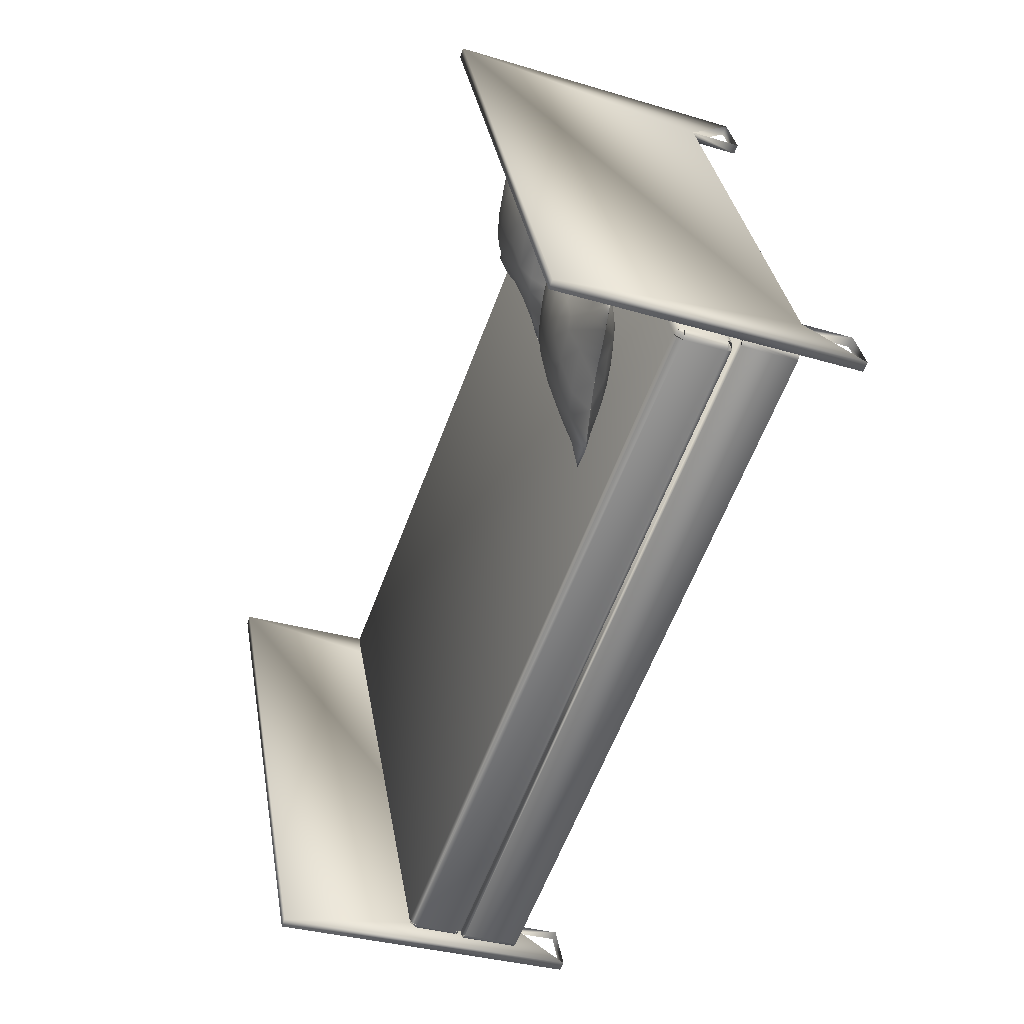
<metadata>
{"format":"obj","ext":"obj","renderer":"f3d","projection":"perspective","resolution":1024,"background":"white","views":[{"elev":-44.0,"azim":-107.7,"up":"+Y"}]}
</metadata>
<code>
v -0.5971 -0.2553 0.4761
v -0.5786 -0.2603 0.475
v -0.6449 -0.3004 -0.127
v -0.6264 -0.3053 -0.1281
v 0.8362 -0.6345 0.3863
v 0.8547 -0.6394 0.3852
v 0.7884 -0.6795 -0.2169
v 0.8069 -0.6844 -0.218
v -0.5743 -0.1678 0.4678
v -0.5558 -0.1727 0.4667
v -0.5825 -0.1756 0.3637
v -0.564 -0.1805 0.3626
v 0.859 -0.5469 0.378
v 0.8775 -0.5519 0.3769
v 0.8507 -0.5547 0.2738
v 0.8693 -0.5596 0.2727
v -0.3633 0.6419 0.3907
v -0.3448 0.637 0.3896
v -0.3716 0.6342 0.2866
v -0.3531 0.6292 0.2855
v 1.07 0.2628 0.3008
v 1.088 0.2579 0.2997
v 1.062 0.255 0.1967
v 1.08 0.2501 0.1956
v -0.3384 0.7378 0.3815
v -0.3198 0.7328 0.3804
v -0.3862 0.6928 -0.2216
v -0.3677 0.6878 -0.2227
v 1.095 0.3586 0.2917
v 1.113 0.3537 0.2906
v 1.047 0.3136 -0.3115
v 1.066 0.3087 -0.3126
v 0.803 -0.6322 0.1623
v -0.5651 -0.2573 0.3564
v 0.8119 -0.6238 0.2746
v -0.574 -0.2656 0.2442
v 0.7965 -0.6303 0.1424
v -0.5584 -0.2697 0.2229
v 0.7898 -0.6366 0.05808
v -0.565 -0.276 0.1386
v -0.5827 -0.2598 0.2444
v 0.823 -0.6229 0.2736
v 0.8139 -0.631 0.1614
v -0.5746 -0.2502 0.3566
v 0.8074 -0.63 0.1444
v -0.567 -0.2639 0.2232
v -0.5747 -0.2698 0.138
v 0.7983 -0.6259 0.1525
v 0.8076 -0.6294 0.1415
v 0.7899 -0.6337 0.04725
v -0.5581 -0.2647 0.2342
v 0.7915 -0.6342 0.04613
v -0.5678 -0.2631 0.2232
v 0.8012 -0.6356 0.05705
v -0.5565 -0.265 0.2328
v 0.8008 -0.6354 0.05712
v -0.5648 -0.2728 0.128
v -0.5745 -0.2689 0.1388
v -0.5754 -0.2398 0.3559
v -0.5843 -0.2482 0.2437
v 0.8293 -0.6137 0.2724
v 0.8204 -0.6221 0.1602
v -0.5708 -0.2612 0.1251
v 0.8072 -0.6265 0.05594
v -0.5686 -0.2522 0.2224
v 0.8139 -0.6202 0.1403
v -0.5536 -0.2548 0.2359
v 0.8012 -0.6155 0.1553
v -0.5641 -0.2524 0.2327
v 0.8111 -0.6184 0.151
v -0.5753 -0.2585 0.1381
v -0.5725 -0.2602 0.1274
v 0.8021 -0.6262 0.04534
v -0.5626 -0.2632 0.123
v 0.7923 -0.6239 0.04252
v -0.3342 0.6667 0.04996
v 1.048 0.2987 -0.0322
v -0.3126 0.6704 0.1477
v 1.042 0.3097 0.0672
v -0.3229 0.6727 0.1443
v 1.052 0.3068 0.0626
v -0.3276 0.673 0.1343
v 1.044 0.2988 -0.04181
v -0.3312 0.6649 0.0395
v -0.3215 0.662 0.03489
v 1.033 0.3013 -0.04562
v 1.055 0.305 0.05214
v -0.3211 0.6728 0.1465
v -0.3325 0.6926 0.2671
v 1.072 0.3187 0.1836
v -0.3414 0.6842 0.1548
v 1.063 0.3103 0.07136
v 1.036 0.3094 -0.04475
v -0.3196 0.6702 0.0358
v 1.073 0.3226 0.1832
v 1.064 0.3143 0.07099
v 1.047 0.3091 -0.03291
v -0.3188 0.6717 0.03738
v -0.3103 0.68 0.1428
v -0.3211 0.6819 0.1331
v 1.045 0.3196 0.06247
v -0.3279 0.6759 0.04877
v 1.048 0.3099 -0.03391
v -0.3283 0.6761 0.04786
v 1.053 0.3167 0.05139
v 1.036 0.3122 -0.04219
v -0.3213 0.6827 0.134
v 1.054 0.3172 0.05412
v -0.3101 0.6831 0.1322
v -0.3168 0.6768 0.04782
v 1.038 0.3162 -0.03269
v 1.045 0.3225 0.05164
v 1.063 0.3207 0.07065
v -0.326 0.7015 0.2659
v -0.3351 0.6934 0.1537
v 1.071 0.3303 0.1829
v -0.3206 0.7042 0.2653
v -0.315 0.7027 0.265
v 1.062 0.3361 0.1831
v 1.066 0.3351 0.1829
v -0.3295 0.6958 0.153
v -0.3239 0.6943 0.1527
v 1.053 0.3278 0.07087
v 1.057 0.3267 0.07064
v -0.285 -0.3093 0.05429
v -0.5704 -0.237 0.003545
v -0.5223 -0.2479 0.01181
v -0.3309 -0.2915 0.04545
v -0.4789 -0.2533 0.01883
v -0.3668 -0.2755 0.03817
v -0.4455 -0.2553 0.02403
v -0.4144 -0.2612 0.02931
v -0.222 -0.284 0.06197
v -0.3192 -0.2367 0.06946
v -0.2754 -0.2454 0.06975
v -0.3847 -0.2174 0.05899
v -0.435 -0.2018 0.04907
v -0.2158 -0.2532 0.06009
v -0.5024 -0.1801 0.02851
v -0.5502 -0.167 0.000155
v -0.3436 -0.183 0.07924
v -0.3066 -0.1916 0.0821
v -0.3876 -0.17 0.07243
v -0.4344 -0.158 0.06114
v -0.2653 -0.1954 0.07589
v -0.4593 -0.1399 0.05362
v -0.4892 -0.1247 0.03467
v -0.2088 -0.1938 0.05555
v -0.5304 -0.1089 -0.002131
v -0.2932 -0.1508 0.08566
v -0.3298 -0.1405 0.08632
v -0.3777 -0.1269 0.08006
v -0.4231 -0.1115 0.06915
v -0.2557 -0.1497 0.07508
v -0.4522 -0.09549 0.05588
v -0.4776 -0.07872 0.03376
v -0.2062 -0.1377 0.05094
v -0.512 -0.06101 -0.003704
v -0.3157 -0.09112 0.08827
v -0.3649 -0.07719 0.08239
v -0.412 -0.06199 0.07065
v -0.2741 -0.07485 0.08495
v -0.1994 -0.08896 0.04746
v -0.4356 -0.02498 0.05501
v -0.3017 -0.03662 0.0854
v -0.4899 0.004846 -0.00599
v -0.3497 -0.02256 0.0797
v -0.2331 -0.05157 0.06985
v -0.3965 -0.008136 0.06809
v -0.4549 0.004948 0.03096
v -0.1909 -0.05591 0.04564
v -0.1788 -0.02335 0.04472
v -0.2564 0.000804 0.07743
v -0.2903 0.009866 0.07858
v -0.2228 -0.007932 0.06683
v -0.3363 0.02377 0.0726
v -0.4798 0.05421 -0.009067
v -0.4447 0.0494 0.02715
v -0.4152 0.0439 0.04884
v -0.3821 0.03697 0.06188
v -0.2142 0.025 0.06358
v -0.1606 0.01 0.04433
v -0.2497 0.0361 0.07
v -0.4371 0.08266 0.02378
v -0.2817 0.0466 0.06777
v -0.4039 0.07669 0.04241
v -0.325 0.05998 0.06107
v -0.3693 0.07157 0.05194
v -0.4768 0.09656 -0.01276
v -0.1455 0.04272 0.04325
v -0.2376 0.07526 0.05346
v -0.2736 0.08431 0.04818
v -0.1997 0.06605 0.0526
v -0.3864 0.1131 0.02712
v -0.3508 0.1048 0.03444
v -0.424 0.1238 0.01281
v -0.4709 0.1418 -0.01587
v -0.1343 0.07532 0.04186
v -0.2789 0.1269 0.01592
v -0.3253 0.1406 0.007599
v -0.2474 0.123 0.02085
v -0.2165 0.1244 0.02499
v -0.3628 0.1603 -0.000712
v -0.1784 0.1235 0.03072
v -0.4068 0.1799 -0.009591
v -0.1684 0.1223 0.03225
v -0.4585 0.1957 -0.01891
v -0.1345 0.1237 0.02466
v -0.1344 0.1239 0.02464
v -0.1812 0.1385 0.01792
v -0.1852 0.1397 0.01739
v -0.2143 0.1557 0.0123
v -0.221 0.1602 0.01107
v -0.4139 0.2115 -0.01566
v -0.3712 0.2058 -0.01032
v -0.242 0.1746 0.006932
v -0.3649 0.2052 -0.00981
v -0.2466 0.1774 0.006194
v -0.3312 0.2036 -0.005947
v -0.3263 0.2031 -0.005337
v -0.2834 0.1933 0.000135
v -0.284 0.1937 0.000452
v -0.1178 0.1829 0.01864
v -0.1648 0.1969 -0.006186
v -0.1737 0.2035 0.02988
v -0.1987 0.2071 -0.01939
v -0.2105 0.2162 0.0318
v -0.2251 0.2154 -0.02445
v -0.2474 0.2286 0.02774
v -0.3269 0.2435 -0.03808
v -0.448 0.2768 -0.0278
v -0.3231 0.2497 0.01675
v -0.3981 0.2665 -0.03939
v -0.3603 0.2564 -0.04253
v -0.3581 0.2609 0.0107
v -0.3966 0.2703 -0.001934
v -0.2185 0.2503 -0.04545
v -0.1115 0.2281 0.01331
v -0.1531 0.2384 -0.01883
v -0.1842 0.2453 -0.03683
v -0.1634 0.2469 0.03445
v -0.2315 0.2656 0.04152
v -0.1987 0.2575 0.04231
v -0.304 0.2852 0.03271
v -0.307 0.2779 -0.06005
v -0.3525 0.3026 0.02045
v -0.4289 0.318 -0.03122
v -0.3507 0.2949 -0.06058
v -0.3841 0.307 -0.05177
v -0.385 0.313 0.002761
v -0.143 0.2705 -0.02333
v -0.1528 0.2794 0.03276
v -0.1092 0.2659 0.008747
v -0.1091 0.2663 0.008299
v -0.17 0.2776 -0.04386
v -0.1851 0.2915 0.04441
v -0.1954 0.2849 -0.05531
v -0.2315 0.2942 -0.0641
v -0.2761 0.3055 -0.0702
v -0.2185 0.3022 0.04677
v -0.2651 0.3145 0.04275
v -0.3134 0.3166 -0.07171
v -0.3115 0.3266 0.03394
v -0.3411 0.3274 -0.06814
v -0.3441 0.3369 0.02194
v -0.3718 0.3389 -0.05603
v -0.4088 0.3549 -0.03411
v -0.4074 0.3575 -0.03445
v -0.3709 0.3529 0.000702
v -0.1021 0.2996 0.004769
v -0.1382 0.3218 0.02922
v -0.1685 0.3364 0.0426
v -0.1786 0.3293 -0.06333
v -0.2158 0.3393 -0.07329
v -0.3007 0.3608 -0.08013
v -0.2622 0.3511 -0.07965
v -0.2029 0.348 0.04658
v -0.2993 0.3727 0.03332
v -0.2513 0.3612 0.04284
v -0.3937 0.393 -0.03778
v -0.09182 0.3314 0.001479
v -0.3896 0.4057 -0.0388
v -0.09163 0.332 0.001626
v -0.3228 0.386 -0.07686
v -0.1465 0.3434 -0.05343
v -0.3262 0.3986 0.01888
v -0.3497 0.3985 -0.06357
v -0.12 0.3443 -0.03318
v -0.2852 0.4134 -0.08556
v -0.1608 0.3827 -0.06864
v -0.1498 0.3904 0.03731
v -0.199 0.3928 -0.07872
v -0.1855 0.4013 0.04125
v -0.2462 0.4054 -0.08525
v -0.2836 0.4263 0.02778
v -0.2349 0.4153 0.03732
v -0.07169 0.3759 -0.002475
v -0.0713 0.3768 -0.002195
v -0.3779 0.4527 -0.04432
v -0.1097 0.401 0.02082
v -0.3743 0.4696 -0.046
v -0.3316 0.4633 -0.06853
v -0.333 0.4707 -0.01141
v -0.09414 0.4088 -0.03674
v -0.2984 0.4615 -0.08168
v -0.301 0.474 0.008072
v -0.2693 0.461 -0.08646
v -0.1474 0.4323 -0.07007
v -0.1351 0.4388 0.0299
v -0.1854 0.4424 -0.07916
v -0.2669 0.4734 0.01891
v -0.1714 0.4498 0.03194
v -0.231 0.4544 -0.08544
v -0.2196 0.4634 0.02757
v -0.1151 0.4308 -0.05709
v -0.04331 0.4256 -0.005963
v -0.03909 0.433 -0.006356
v -0.3643 0.5197 -0.05167
v -0.3641 0.5201 -0.05171
v -0.3176 0.5088 -0.07191
v -0.3183 0.5154 -0.0174
v -0.08865 0.4598 0.01372
v -0.2823 0.504 -0.08146
v -0.2836 0.5145 -0.000781
v -0.1096 0.466 -0.05857
v -0.2373 0.4983 -0.08234
v -0.125 0.4796 0.02027
v -0.1543 0.4803 -0.07089
v -0.1611 0.4918 0.0186
v -0.2057 0.5037 0.01363
v -0.2534 0.5176 0.003891
v -0.01724 0.4797 -0.0105
v -0.06207 0.4991 -0.03583
v -0.07109 0.5062 0.000125
v -0.3512 0.5748 -0.05771
v -0.1512 0.5246 -0.06
v -0.09928 0.5127 -0.04988
v -0.3504 0.5778 -0.05782
v -0.2656 0.5546 -0.07265
v -0.3017 0.5644 -0.06929
v -0.3005 0.568 -0.03182
v -0.1128 0.5223 0.001059
v -0.2368 0.548 -0.07007
v -0.158 0.534 -0.003529
v -0.2306 0.5526 -0.01425
v -0.142 0.5775 -0.03632
v -0.1769 0.5863 -0.04147
v -0.1254 0.5748 -0.0344
v -0.2112 0.5989 -0.04642
v -0.09537 0.5713 -0.03085
v -0.08597 0.5699 -0.02961
v -0.2208 0.6036 -0.04804
v 0.007196 0.5488 -0.01714
v -0.04874 0.5633 -0.02487
v -0.04593 0.5628 -0.02451
v -0.2428 0.6153 -0.05203
v -0.2483 0.618 -0.05284
v -0.2791 0.6319 -0.0579
v -0.2834 0.6334 -0.05849
v -0.3297 0.6487 -0.06532
v -0.5231 -0.2477 0.01183
v -0.3195 -0.2961 0.04779
v -0.4854 -0.2527 0.01796
v -0.3583 -0.279 0.03977
v -0.4542 -0.2546 0.02273
v -0.4111 -0.2617 0.02971
v -0.3028 -0.2433 0.01894
v -0.3497 -0.2312 0.008937
v -0.2641 -0.2496 0.03401
v -0.4336 -0.209 -0.004458
v -0.5016 -0.182 -0.009118
v -0.2151 -0.2495 0.05976
v -0.5484 -0.1608 -8e-05
v -0.317 -0.1943 -0.005925
v -0.2866 -0.2001 0.003584
v -0.4325 -0.1631 -0.02448
v -0.3696 -0.1779 -0.01859
v -0.2099 -0.2109 0.05688
v -0.2518 -0.2002 0.02288
v -0.4528 -0.1437 -0.0274
v -0.2082 -0.1801 0.05436
v -0.5279 -0.102 -0.002245
v -0.2726 -0.1604 -0.002142
v -0.3005 -0.1536 -0.01498
v -0.3381 -0.1434 -0.02556
v -0.383 -0.1301 -0.03372
v -0.4511 -0.1088 -0.03163
v -0.2428 -0.1574 0.01906
v -0.4189 -0.1155 -0.0368
v -0.4727 -0.08173 -0.02354
v -0.2059 -0.1314 0.0503
v -0.5074 -0.04872 -0.004084
v -0.2589 -0.1114 -0.006447
v -0.2853 -0.105 -0.02089
v -0.3231 -0.09466 -0.03248
v -0.3696 -0.08114 -0.04092
v -0.4069 -0.06712 -0.04318
v -0.4259 -0.03156 -0.04041
v -0.4544 -0.02148 -0.02791
v -0.226 -0.07016 0.01121
v -0.1961 -0.07267 0.04624
v -0.4893 0.006573 -0.006457
v -0.2717 -0.0502 -0.02378
v -0.3085 -0.04025 -0.03519
v -0.3541 -0.02645 -0.0435
v -0.3917 -0.01424 -0.04567
v -0.2389 -0.02581 -0.01029
v -0.1789 -0.02363 0.04432
v -0.4801 0.05074 -0.008927
v -0.21 -0.01411 0.01102
v -0.262 -0.003013 -0.02278
v -0.2976 0.007012 -0.03302
v -0.4399 0.04529 -0.03009
v -0.3413 0.02044 -0.04102
v -0.3787 0.03068 -0.04394
v -0.4049 0.0647 -0.0395
v -0.2013 0.01879 0.01059
v -0.2314 0.02681 -0.008685
v -0.1584 0.01368 0.04443
v -0.4772 0.09209 -0.0121
v -0.4332 0.07912 -0.03088
v -0.2705 0.04021 -0.02148
v -0.3562 0.0614 -0.03725
v -0.1424 0.05093 0.04306
v -0.2498 0.07531 -0.003262
v -0.223 0.06895 0.002542
v -0.1889 0.06147 0.01677
v -0.3376 0.09685 -0.01988
v -0.3859 0.1101 -0.0263
v -0.4232 0.1222 -0.02487
v -0.4712 0.1406 -0.01565
v -0.2881 0.1285 0.01403
v -0.3336 0.1446 0.00574
v -0.242 0.1231 0.02151
v -0.3679 0.1629 -0.001624
v -0.2076 0.1253 0.02622
v -0.4079 0.1802 -0.009649
f 19 17 18
f 20 19 18
f 11 20 12
f 19 20 11
f 9 12 10
f 11 12 9
f 27 19 11
f 27 25 19
f 3 27 11
f 3 11 1
f 1 10 2
f 9 10 1
f 25 26 18
f 17 25 18
f 27 28 26
f 25 27 26
f 27 3 4
f 28 27 4
f 4 1 2
f 3 1 4
f 12 4 2
f 20 4 12
f 28 4 20
f 26 28 20
f 23 21 22
f 24 23 22
f 15 24 16
f 23 24 15
f 13 16 14
f 15 16 13
f 31 23 15
f 31 29 23
f 7 31 15
f 7 15 5
f 5 14 6
f 13 14 5
f 29 30 22
f 21 29 22
f 31 32 30
f 29 31 30
f 31 7 8
f 32 31 8
f 8 5 6
f 7 5 8
f 16 8 6
f 24 8 16
f 32 8 24
f 30 32 24
f 69 78 67
f 80 78 69
f 82 80 69
f 65 82 69
f 53 65 51
f 65 67 51
f 38 53 51
f 82 107 88
f 88 109 78
f 107 109 88
f 67 68 48
f 55 67 48
f 38 55 48
f 37 38 48
f 109 112 101
f 99 109 101
f 78 101 79
f 99 101 78
f 68 45 37
f 66 45 68
f 87 79 108
f 79 112 108
f 79 81 70
f 68 79 70
f 87 66 70
f 81 87 70
f 97 77 87
f 105 97 87
f 111 97 105
f 112 111 105
f 110 111 112
f 109 110 112
f 102 110 109
f 100 102 109
f 102 100 82
f 76 102 82
f 76 82 65
f 71 76 65
f 78 79 68
f 67 78 68
f 72 76 71
f 84 76 72
f 85 72 74
f 84 72 85
f 63 71 47
f 63 40 74
f 63 47 40
f 94 104 76
f 76 85 94
f 104 94 110
f 50 40 39
f 57 40 50
f 74 57 50
f 75 74 50
f 98 85 86
f 106 98 86
f 110 106 111
f 98 106 110
f 52 39 54
f 64 52 54
f 64 75 52
f 93 103 111
f 77 93 86
f 103 93 77
f 83 73 64
f 77 83 64
f 86 75 73
f 83 86 73
f 39 37 49
f 56 39 49
f 64 56 49
f 66 64 49
f 39 38 37
f 40 38 39
f 58 65 46
f 71 65 58
f 40 46 38
f 58 46 40
f 86 74 75
f 85 74 86
f 77 64 66
f 87 77 66
f 41 44 34
f 36 41 34
f 60 59 44
f 41 60 44
f 120 95 61
f 35 120 61
f 117 120 35
f 34 117 35
f 59 117 34
f 89 117 59
f 91 89 59
f 60 91 59
f 115 114 89
f 91 115 89
f 115 122 118
f 114 115 118
f 123 113 116
f 119 123 116
f 113 92 90
f 116 113 90
f 62 43 42
f 61 62 42
f 33 35 42
f 43 33 42
f 60 36 33
f 62 60 33
f 91 60 62
f 96 91 62
f 121 91 96
f 124 121 96
f 36 34 35
f 33 36 35
f 92 62 61
f 90 92 61
f 122 123 119
f 118 122 119
f 140 139 127
f 126 140 127
f 127 144 129
f 139 144 127
f 129 137 131
f 144 137 129
f 131 136 132
f 137 136 131
f 132 136 130
f 130 134 128
f 136 134 130
f 128 135 125
f 134 135 128
f 138 133 125
f 135 138 125
f 135 148 138
f 145 148 135
f 145 157 148
f 154 157 145
f 154 163 157
f 154 171 163
f 168 171 154
f 168 172 171
f 175 172 168
f 175 182 172
f 181 182 175
f 193 190 182
f 181 193 182
f 190 193 198
f 198 193 204
f 198 204 206
f 202 204 193
f 191 202 193
f 201 202 191
f 192 201 191
f 199 201 192
f 200 199 192
f 195 200 192
f 203 200 195
f 194 203 195
f 205 203 194
f 196 205 194
f 197 205 196
f 205 197 207
f 189 196 184
f 197 196 189
f 178 186 179
f 184 186 178
f 186 188 180
f 179 186 180
f 170 179 164
f 178 179 170
f 177 178 170
f 166 177 170
f 166 170 156
f 158 166 156
f 158 156 147
f 149 158 147
f 149 147 139
f 140 149 139
f 139 146 144
f 147 146 139
f 137 143 136
f 144 143 137
f 143 141 136
f 141 142 134
f 136 141 134
f 134 145 135
f 142 145 134
f 150 154 145
f 142 150 145
f 150 162 154
f 162 168 154
f 162 175 168
f 173 175 162
f 173 181 175
f 183 181 173
f 191 193 181
f 183 191 181
f 192 191 183
f 185 192 183
f 174 183 173
f 185 183 174
f 187 192 185
f 194 195 188
f 186 194 188
f 188 187 176
f 180 188 176
f 187 185 174
f 176 187 174
f 180 176 167
f 169 180 167
f 169 167 160
f 161 169 160
f 179 180 169
f 164 179 169
f 164 169 161
f 156 164 155
f 170 164 156
f 147 155 146
f 156 155 147
f 146 153 144
f 155 153 146
f 144 152 143
f 153 152 144
f 143 151 141
f 152 151 143
f 151 150 142
f 141 151 142
f 159 162 150
f 151 159 150
f 165 162 159
f 165 173 162
f 174 173 165
f 176 174 165
f 167 176 165
f 152 159 151
f 160 159 152
f 167 165 159
f 160 167 159
f 189 184 178
f 177 189 178
f 153 160 152
f 161 160 153
f 155 161 153
f 164 161 155
f 195 192 187
f 188 195 187
f 196 194 186
f 184 196 186
f 360 358 341
f 335 360 341
f 358 356 331
f 341 358 331
f 356 349 345
f 331 356 345
f 349 346 344
f 345 349 344
f 346 350 342
f 344 346 342
f 350 354 334
f 342 350 334
f 354 353 332
f 334 354 332
f 334 332 316
f 322 334 316
f 322 316 298
f 300 322 298
f 300 298 283
f 300 283 270
f 271 300 270
f 271 270 253
f 252 271 253
f 252 253 238
f 241 252 238
f 225 238 223
f 241 238 225
f 209 211 223
f 225 223 211
f 213 225 211
f 227 225 213
f 218 227 213
f 229 227 218
f 222 229 218
f 220 229 222
f 232 229 220
f 217 232 220
f 235 232 217
f 214 235 217
f 236 235 214
f 231 236 214
f 247 250 236
f 231 247 236
f 269 265 246
f 250 269 246
f 246 263 244
f 265 263 246
f 269 286 265
f 267 282 269
f 282 303 269
f 301 303 282
f 301 321 303
f 318 321 301
f 318 341 321
f 335 341 318
f 341 331 324
f 321 341 324
f 345 344 330
f 331 345 330
f 330 344 329
f 344 342 327
f 329 344 327
f 342 334 322
f 327 342 322
f 309 322 300
f 327 322 309
f 291 309 300
f 291 300 271
f 272 291 271
f 272 271 252
f 256 272 252
f 256 252 241
f 243 256 241
f 243 241 225
f 227 243 225
f 229 243 227
f 242 243 229
f 260 256 243
f 242 260 243
f 244 242 229
f 235 244 232
f 246 244 235
f 263 261 244
f 261 260 242
f 244 261 242
f 263 279 261
f 278 279 263
f 295 296 279
f 278 295 279
f 286 278 263
f 265 286 263
f 286 295 278
f 303 306 286
f 269 303 286
f 321 324 306
f 303 321 306
f 324 331 311
f 306 324 311
f 331 330 314
f 311 331 314
f 330 329 312
f 314 330 312
f 312 327 309
f 329 327 312
f 312 309 291
f 293 312 291
f 293 291 272
f 277 293 272
f 277 272 256
f 260 277 256
f 279 277 260
f 261 279 260
f 314 312 293
f 296 314 293
f 296 293 277
f 279 296 277
f 267 269 250
f 247 267 250
f 311 314 296
f 295 311 296
f 306 311 295
f 286 306 295
f 232 244 229
f 236 246 235
f 250 246 236
f 353 333 332
f 355 333 353
f 351 337 333
f 355 351 333
f 348 336 337
f 351 348 337
f 348 347 336
f 347 343 336
f 352 343 347
f 352 339 343
f 357 339 352
f 357 340 339
f 359 340 357
f 359 338 340
f 360 338 359
f 338 319 320
f 340 338 320
f 319 299 302
f 320 319 302
f 302 299 287
f 299 280 287
f 280 268 266
f 287 280 266
f 266 247 249
f 268 247 266
f 247 231 233
f 249 247 233
f 233 231 214
f 233 214 215
f 234 233 215
f 245 234 230
f 248 234 245
f 262 248 245
f 264 248 262
f 245 230 237
f 230 219 221
f 228 221 216
f 230 221 228
f 226 216 212
f 228 216 226
f 224 212 210
f 226 212 224
f 223 210 208
f 224 210 223
f 238 224 223
f 239 224 238
f 254 239 238
f 251 239 254
f 270 251 254
f 288 251 270
f 281 288 270
f 297 288 281
f 304 288 297
f 317 304 297
f 315 304 317
f 332 315 317
f 333 315 332
f 333 325 315
f 337 325 333
f 337 328 325
f 336 328 337
f 336 326 328
f 336 343 326
f 339 323 326
f 343 339 326
f 339 320 323
f 340 320 339
f 320 302 305
f 323 320 305
f 323 305 307
f 326 323 307
f 302 287 284
f 305 302 284
f 287 266 264
f 284 287 264
f 275 262 259
f 276 275 259
f 289 275 276
f 294 289 276
f 274 259 258
f 276 259 274
f 273 258 257
f 274 258 273
f 258 245 237
f 259 245 258
f 237 230 228
f 239 226 224
f 240 226 239
f 288 255 251
f 285 255 288
f 285 257 255
f 273 257 285
f 328 310 308
f 308 292 290
f 310 292 308
f 326 313 310
f 328 326 310
f 326 307 313
f 305 284 289
f 307 305 289
f 289 284 275
f 230 215 219
f 234 215 230
f 325 308 315
f 328 308 325
f 315 290 285
f 308 290 315
f 304 285 288
f 315 285 304
f 307 289 294
f 313 307 294
f 310 294 292
f 313 294 310
f 292 276 274
f 294 276 292
f 290 274 273
f 292 274 290
f 290 273 285
f 284 264 262
f 275 284 262
f 264 249 248
f 266 249 264
f 248 233 234
f 249 233 248
f 262 245 259
f 258 237 257
f 237 228 226
f 240 237 226
f 251 240 239
f 255 240 251
f 255 237 240
f 257 237 255
f 369 125 133
f 372 369 133
f 367 362 125
f 369 367 125
f 367 364 362
f 368 364 367
f 368 366 364
f 370 366 368
f 370 365 366
f 370 363 365
f 376 363 370
f 376 361 363
f 371 361 376
f 371 126 361
f 373 126 371
f 387 373 371
f 382 373 387
f 390 382 387
f 392 382 390
f 399 392 390
f 402 392 399
f 409 402 399
f 413 409 399
f 420 409 413
f 421 420 413
f 431 420 421
f 430 431 421
f 437 431 430
f 207 431 437
f 435 430 429
f 437 430 435
f 429 416 423
f 428 429 423
f 423 416 415
f 428 423 422
f 433 428 432
f 432 428 425
f 434 432 425
f 434 425 426
f 436 434 426
f 436 426 427
f 206 436 427
f 198 427 424
f 206 427 198
f 424 417 419
f 427 417 424
f 419 410 408
f 417 410 419
f 408 400 401
f 410 400 408
f 400 388 391
f 401 400 391
f 381 379 378
f 388 379 381
f 391 388 381
f 378 369 372
f 379 369 378
f 375 367 369
f 379 375 369
f 374 368 367
f 375 374 367
f 377 368 374
f 377 370 368
f 376 370 377
f 380 371 376
f 387 371 380
f 389 380 376
f 387 380 389
f 398 390 387
f 399 390 398
f 413 399 398
f 416 413 398
f 414 406 405
f 415 406 414
f 405 397 396
f 406 397 405
f 412 405 404
f 414 405 412
f 411 404 403
f 412 404 411
f 422 414 412
f 423 414 422
f 428 422 425
f 426 418 417
f 427 426 417
f 410 407 400
f 411 403 407
f 407 393 400
f 383 375 379
f 388 383 379
f 384 377 374
f 385 377 384
f 394 385 384
f 395 385 394
f 386 377 385
f 386 376 377
f 389 376 386
f 397 387 389
f 398 387 397
f 406 398 397
f 433 429 428
f 435 429 433
f 383 374 375
f 384 374 383
f 393 384 383
f 394 384 393
f 393 383 388
f 400 393 388
f 396 389 386
f 397 389 396
f 395 386 385
f 396 386 395
f 404 396 395
f 405 396 404
f 403 395 394
f 404 395 403
f 403 394 393
f 407 403 393
f 416 398 406
f 415 416 406
f 421 413 416
f 429 421 416
f 430 421 429
f 423 415 414
f 422 412 411
f 425 422 418
f 426 425 418
f 417 407 410
f 418 407 417
f 418 411 407
f 422 411 418

</code>
